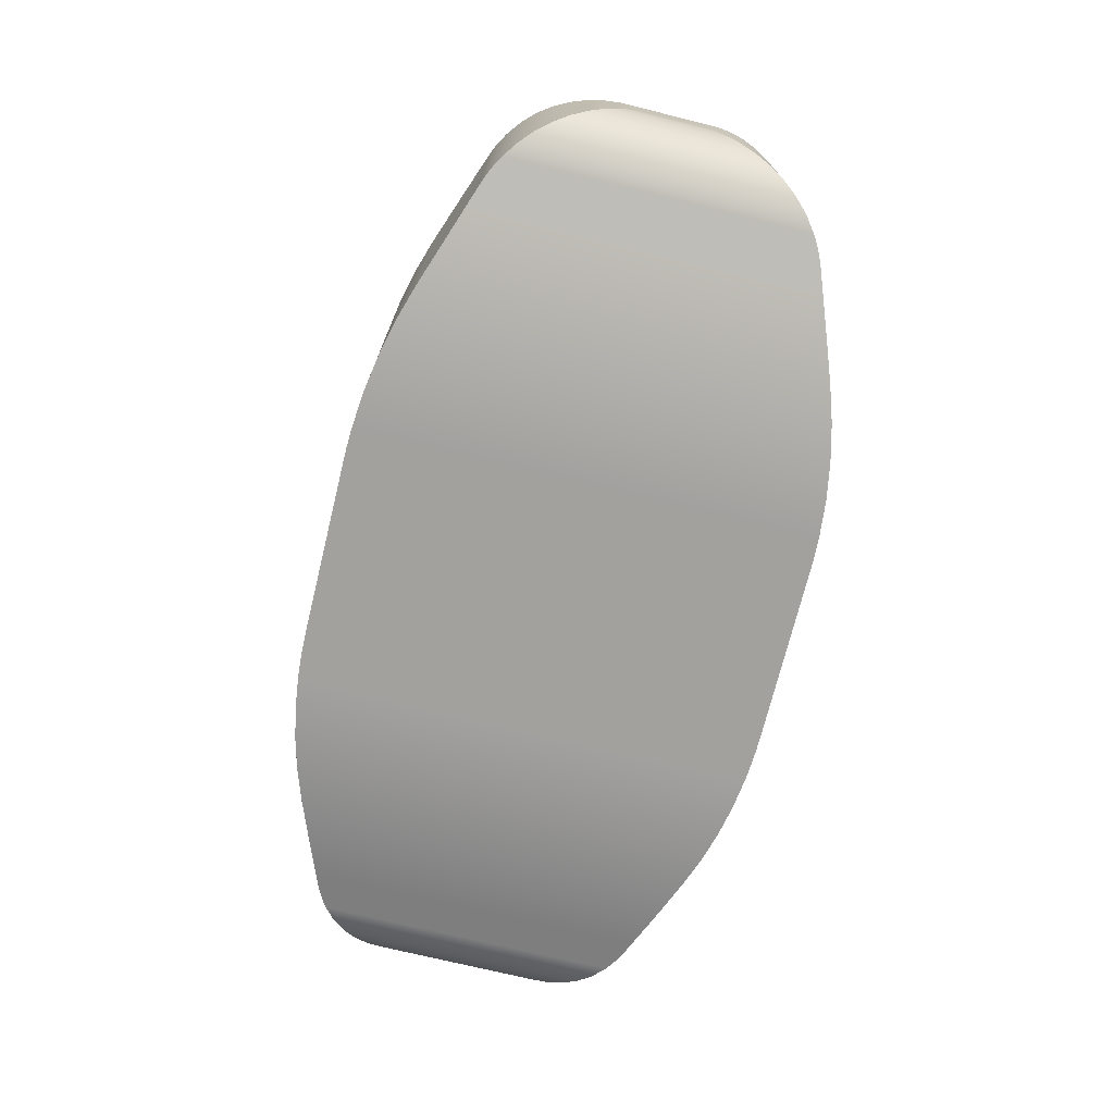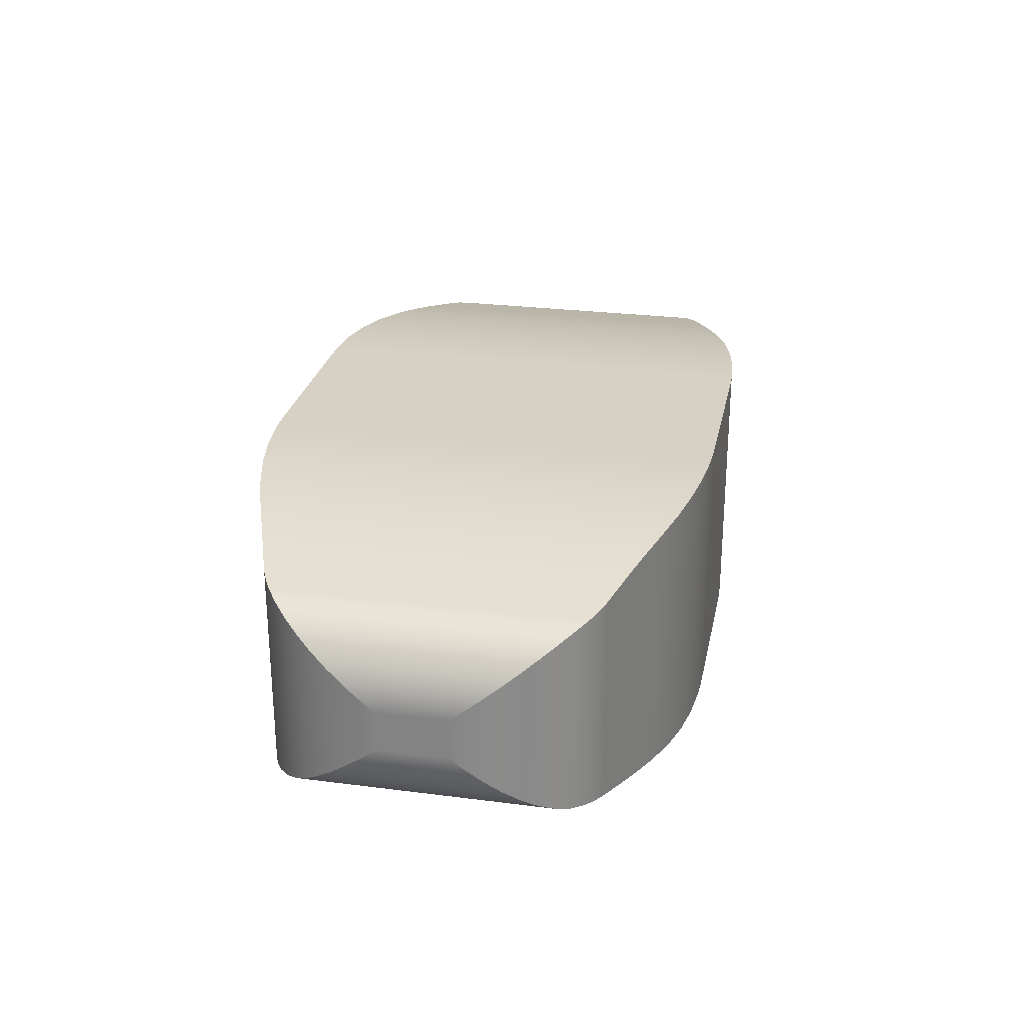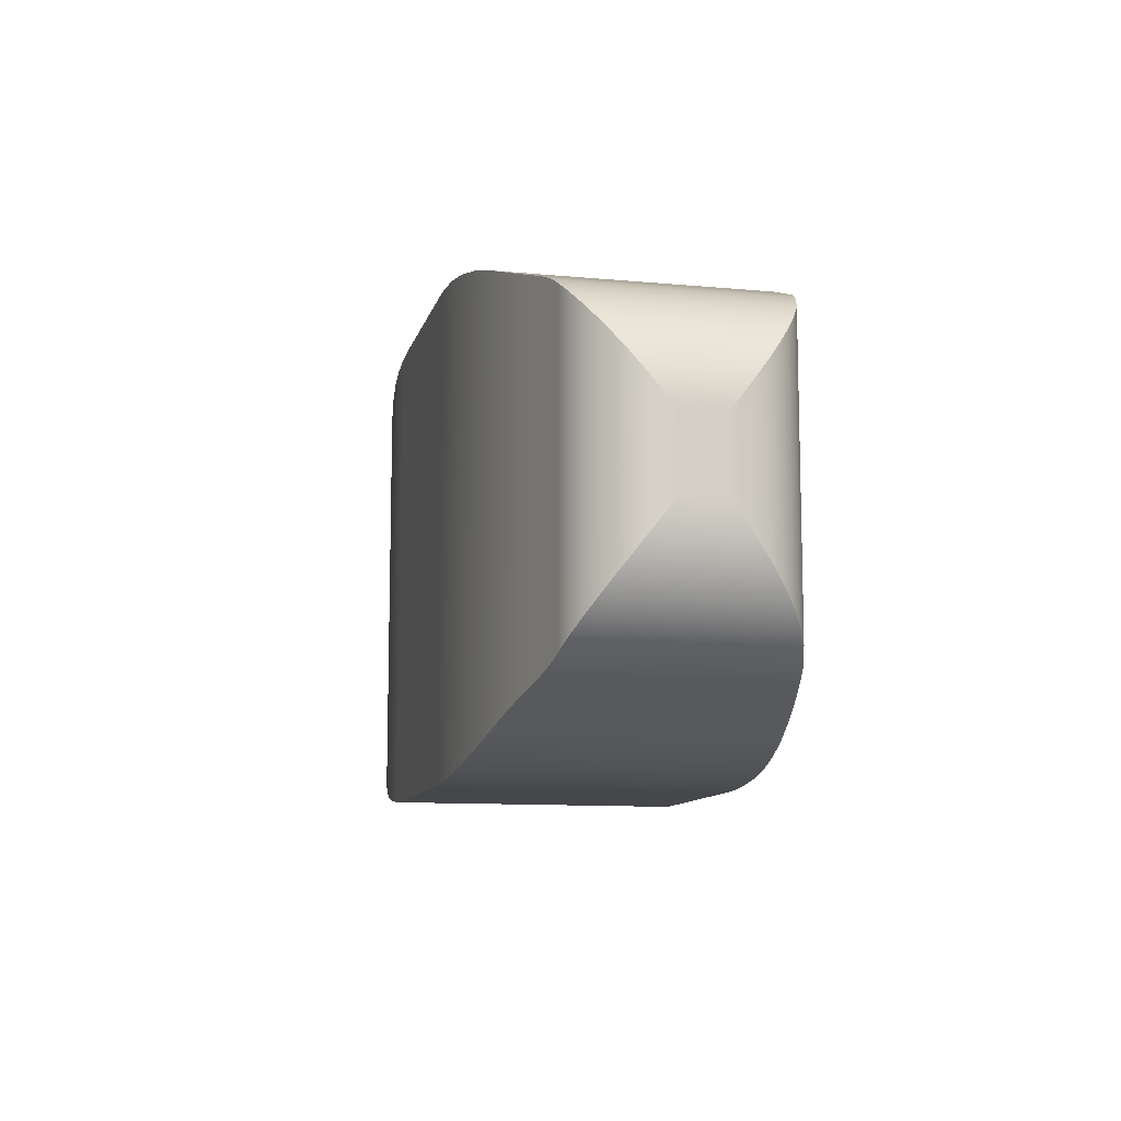
<metadata>
{"format":"obj","ext":"obj","renderer":"f3d","projection":"perspective","resolution":1024,"background":"white","views":[{"elev":-72.1,"azim":-103.8,"up":"+Z"},{"elev":26.7,"azim":-78.6,"up":"+Z"},{"elev":-10.6,"azim":76.7,"up":"+Y"}]}
</metadata>
<code>
v -61.04 1.082 -1.455
v -60.89 1.027 -1.432
v -60.73 0.9713 -1.405
v -60.58 0.9162 -1.373
v -60.58 -0.9162 -1.373
v -60.73 -0.9713 -1.405
v -60.89 -1.027 -1.432
v -61.04 -1.082 -1.455
v -61.21 -1.137 -1.474
v -61.39 -1.181 -1.489
v -61.56 -1.214 -1.497
v -61.74 -1.237 -1.5
v -61.74 1.237 -1.5
v -61.56 1.214 -1.497
v -61.39 1.181 -1.489
v -61.21 1.137 -1.474
v -63.96 1.082 -1.441
v -63.76 1.144 -1.467
v -63.56 1.192 -1.485
v -63.36 1.225 -1.496
v -63.16 1.244 -1.5
v -63.16 -1.244 -1.5
v -63.36 -1.225 -1.496
v -63.56 -1.192 -1.485
v -63.76 -1.144 -1.467
v -63.96 -1.082 -1.441
v -64.1 -1.031 -1.418
v -64.24 -0.9808 -1.39
v -64.38 -0.9304 -1.359
v -64.38 0.9304 -1.359
v -64.24 0.9808 -1.39
v -64.1 1.031 -1.418
v -64.5 0.8884 -1.332
v -64.38 0.9304 -1.359
v -64.38 -0.9304 -1.359
v -64.5 -0.8884 -1.332
v -64.55 -0.8676 -1.319
v -64.6 -0.843 -1.308
v -64.65 -0.8146 -1.296
v -64.65 0.8146 -1.296
v -64.6 0.843 -1.308
v -64.55 0.8676 -1.319
v -65 0.1818 -0.8581
v -65 0.2664 -0.9236
v -64.98 0.3537 -0.9906
v -64.95 0.4409 -1.057
v -64.92 0.5254 -1.119
v -64.87 0.6051 -1.175
v -64.81 0.6793 -1.224
v -64.74 0.751 -1.267
v -64.65 0.8146 -1.296
v -64.65 -0.8146 -1.296
v -64.74 -0.751 -1.267
v -64.81 -0.6793 -1.224
v -64.87 -0.6051 -1.175
v -64.92 -0.5254 -1.119
v -64.95 -0.4409 -1.057
v -64.98 -0.3537 -0.9906
v -65 -0.2664 -0.9236
v -65 -0.1818 -0.8581
v -64.5 0.8884 -0.1684
v -64.55 0.8676 -0.1806
v -64.6 0.843 -0.1924
v -64.65 0.8146 -0.2038
v -64.65 -0.8146 -0.2038
v -64.6 -0.843 -0.1924
v -64.55 -0.8676 -0.1806
v -64.5 -0.8884 -0.1684
v -64.38 -0.9304 -0.1408
v -64.38 0.9304 -0.1408
v -63.96 1.082 -0.05887
v -64.1 1.031 -0.0823
v -64.24 0.9808 -0.1096
v -64.38 0.9304 -0.1408
v -64.38 -0.9304 -0.1408
v -64.24 -0.9808 -0.1096
v -64.1 -1.031 -0.0823
v -63.96 -1.082 -0.05887
v -63.76 -1.144 -0.0334
v -63.56 -1.192 -0.01488
v -63.36 -1.225 -0.003718
v -63.16 -1.244 -2.609e-15
v -63.16 1.244 -2.609e-15
v -63.36 1.225 -0.003718
v -63.56 1.192 -0.01488
v -63.76 1.144 -0.0334
v -60.58 0.9162 -1.373
v -60.5 0.8884 -1.355
v -60.45 0.8684 -1.344
v -60.4 0.8448 -1.333
v -60.35 0.8177 -1.323
v -60.35 -0.8177 -1.323
v -60.4 -0.8448 -1.333
v -60.45 -0.8684 -1.344
v -60.5 -0.8884 -1.355
v -60.58 -0.9162 -1.373
v -60.35 0.8177 -1.323
v -60.27 0.7548 -1.294
v -60.19 0.6828 -1.252
v -60.13 0.6072 -1.202
v -60.08 0.5282 -1.146
v -60.05 0.4434 -1.084
v -60.02 0.3554 -1.017
v -60 0.2672 -0.9496
v -60 0.1818 -0.8835
v -60 -0.1818 -0.8835
v -60 -0.2672 -0.9496
v -60.02 -0.3554 -1.017
v -60.05 -0.4434 -1.084
v -60.08 -0.5282 -1.146
v -60.13 -0.6072 -1.202
v -60.19 -0.6828 -1.252
v -60.27 -0.7548 -1.294
v -60.35 -0.8177 -1.323
v -60 0.1818 -0.6644
v -60 0.2659 -0.5993
v -60.02 0.3526 -0.5326
v -60.05 0.4393 -0.467
v -60.08 0.5235 -0.4049
v -60.13 0.6028 -0.3486
v -60.19 0.6766 -0.2996
v -60.26 0.7481 -0.2572
v -60.34 0.8118 -0.2272
v -60.34 -0.8118 -0.2272
v -60.26 -0.7481 -0.2572
v -60.19 -0.6766 -0.2996
v -60.13 -0.6028 -0.3486
v -60.08 -0.5235 -0.4049
v -60.05 -0.4393 -0.467
v -60.02 -0.3526 -0.5326
v -60 -0.2659 -0.5993
v -60 -0.1818 -0.6644
v -60.34 0.8118 -0.2272
v -60.39 0.8414 -0.215
v -60.44 0.8669 -0.2023
v -60.5 0.8884 -0.1892
v -60.65 0.9411 -0.153
v -60.65 -0.9411 -0.153
v -60.5 -0.8884 -0.1892
v -60.44 -0.8669 -0.2023
v -60.39 -0.8414 -0.215
v -60.34 -0.8118 -0.2272
v -60.65 0.9411 -0.153
v -60.78 0.9879 -0.1226
v -60.91 1.035 -0.09544
v -61.04 1.082 -0.07168
v -61.26 1.15 -0.04063
v -61.48 1.2 -0.01807
v -61.7 1.233 -0.00451
v -61.92 1.248 -4.441e-15
v -61.92 -1.248 -4.441e-15
v -61.7 -1.233 -0.004509
v -61.48 -1.2 -0.01807
v -61.26 -1.15 -0.04063
v -61.04 -1.082 -0.07168
v -60.91 -1.035 -0.09544
v -60.78 -0.9879 -0.1226
v -60.65 -0.9411 -0.153
v -64.65 0.8146 -0.2038
v -64.74 0.751 -0.2333
v -64.81 0.6793 -0.2755
v -64.87 0.6051 -0.3246
v -64.92 0.5254 -0.381
v -64.95 0.4409 -0.4434
v -64.98 0.3537 -0.5094
v -65 0.2664 -0.5764
v -65 0.1818 -0.6419
v -65 -0.1818 -0.6419
v -65 -0.2664 -0.5764
v -64.98 -0.3537 -0.5094
v -64.95 -0.4409 -0.4434
v -64.92 -0.5254 -0.381
v -64.87 -0.6051 -0.3246
v -64.81 -0.6793 -0.2755
v -64.74 -0.751 -0.2333
v -64.65 -0.8146 -0.2038
v -61.74 1.237 -1.5
v -61.74 -1.237 -1.5
v -61.83 -1.244 -1.5
v -61.92 -1.249 -1.5
v -62.02 -1.25 -1.5
v -62.98 -1.25 -1.5
v -63.04 -1.249 -1.5
v -63.1 -1.248 -1.5
v -63.16 -1.244 -1.5
v -63.16 1.244 -1.5
v -63.1 1.248 -1.5
v -63.04 1.249 -1.5
v -62.98 1.25 -1.5
v -62.02 1.25 -1.5
v -61.92 1.249 -1.5
v -61.83 1.244 -1.5
v -60.5 -0.8884 -1.355
v -60.45 -0.8684 -1.344
v -60.4 -0.8448 -1.333
v -60.35 -0.8177 -1.323
v -60.27 -0.7548 -1.294
v -60.19 -0.6828 -1.252
v -60.13 -0.6072 -1.202
v -60.08 -0.5282 -1.146
v -60.05 -0.4434 -1.084
v -60.02 -0.3554 -1.017
v -60 -0.2672 -0.9496
v -60 -0.1818 -0.8835
v -60 -0.1818 -0.6644
v -60 -0.2659 -0.5993
v -60.02 -0.3526 -0.5326
v -60.05 -0.4393 -0.467
v -60.08 -0.5235 -0.4049
v -60.13 -0.6028 -0.3486
v -60.19 -0.6766 -0.2996
v -60.26 -0.7481 -0.2572
v -60.34 -0.8118 -0.2272
v -60.39 -0.8414 -0.215
v -60.44 -0.8669 -0.2023
v -60.5 -0.8884 -0.1892
v -61.04 -1.082 -1.455
v -60.89 -1.027 -1.432
v -60.73 -0.9713 -1.405
v -60.58 -0.9162 -1.373
v -60.5 -0.8884 -1.355
v -60.5 -0.8884 -0.1892
v -60.65 -0.9411 -0.153
v -60.78 -0.9879 -0.1226
v -60.91 -1.035 -0.09544
v -61.04 -1.082 -0.07168
v -61.04 1.082 -1.455
v -61.21 1.137 -1.474
v -61.39 1.181 -1.489
v -61.56 1.214 -1.497
v -61.74 1.237 -1.5
v -61.83 1.244 -1.5
v -61.92 1.249 -1.5
v -62.02 1.25 -1.5
v -62.02 1.25 0
v -61.98 1.25 0
v -61.95 1.249 0
v -61.92 1.248 -4.441e-15
v -61.7 1.233 -0.00451
v -61.48 1.2 -0.01807
v -61.26 1.15 -0.04063
v -61.04 1.082 -0.07168
v -64.5 0.8884 -1.332
v -64.55 0.8676 -1.319
v -64.6 0.843 -1.308
v -64.65 0.8146 -1.296
v -64.74 0.751 -1.267
v -64.81 0.6793 -1.224
v -64.87 0.6051 -1.175
v -64.92 0.5254 -1.119
v -64.95 0.4409 -1.057
v -64.98 0.3537 -0.9906
v -65 0.2664 -0.9236
v -65 0.1818 -0.8581
v -65 0.1818 -0.6419
v -65 0.2664 -0.5764
v -64.98 0.3537 -0.5094
v -64.95 0.4409 -0.4434
v -64.92 0.5254 -0.381
v -64.87 0.6051 -0.3246
v -64.81 0.6793 -0.2755
v -64.74 0.751 -0.2333
v -64.65 0.8146 -0.2038
v -64.6 0.843 -0.1924
v -64.55 0.8676 -0.1806
v -64.5 0.8884 -0.1684
v -63.96 1.082 -1.441
v -64.1 1.031 -1.418
v -64.24 0.9808 -1.39
v -64.38 0.9304 -1.359
v -64.5 0.8884 -1.332
v -64.5 0.8884 -0.1684
v -64.38 0.9304 -0.1408
v -64.24 0.9808 -0.1096
v -64.1 1.031 -0.0823
v -63.96 1.082 -0.05887
v -65 0.1818 -0.8581
v -65 -0.1818 -0.8581
v -65 -0.1818 -0.6419
v -65 0.1818 -0.6419
v -63.16 1.244 -1.5
v -63.36 1.225 -1.496
v -63.56 1.192 -1.485
v -63.76 1.144 -1.467
v -63.96 1.082 -1.441
v -63.96 1.082 -0.05887
v -63.76 1.144 -0.0334
v -63.56 1.192 -0.01488
v -63.36 1.225 -0.003718
v -63.16 1.244 -2.609e-15
v -63.1 1.248 0
v -63.04 1.249 0
v -62.98 1.25 0
v -62.98 1.25 -1.5
v -63.04 1.249 -1.5
v -63.1 1.248 -1.5
v -64.38 -0.9304 -1.359
v -64.24 -0.9808 -1.39
v -64.1 -1.031 -1.418
v -63.96 -1.082 -1.441
v -63.96 -1.082 -0.05887
v -64.1 -1.031 -0.0823
v -64.24 -0.9808 -0.1096
v -64.38 -0.9304 -0.1408
v -64.5 -0.8884 -0.1684
v -64.5 -0.8884 -1.332
v -63.96 -1.082 -1.441
v -63.76 -1.144 -1.467
v -63.56 -1.192 -1.485
v -63.36 -1.225 -1.496
v -63.16 -1.244 -1.5
v -63.1 -1.248 -1.5
v -63.04 -1.249 -1.5
v -62.98 -1.25 -1.5
v -62.98 -1.25 0
v -63.04 -1.249 0
v -63.1 -1.248 0
v -63.16 -1.244 -2.609e-15
v -63.36 -1.225 -0.003718
v -63.56 -1.192 -0.01488
v -63.76 -1.144 -0.0334
v -63.96 -1.082 -0.05887
v -62.02 -1.25 0
v -62.98 -1.25 0
v -62.98 -1.25 -1.5
v -62.02 -1.25 -1.5
v -61.74 -1.237 -1.5
v -61.56 -1.214 -1.497
v -61.39 -1.181 -1.489
v -61.21 -1.137 -1.474
v -61.04 -1.082 -1.455
v -61.04 -1.082 -0.07168
v -61.26 -1.15 -0.04063
v -61.48 -1.2 -0.01807
v -61.7 -1.233 -0.004509
v -61.92 -1.248 -4.441e-15
v -61.95 -1.249 0
v -61.98 -1.25 0
v -62.02 -1.25 0
v -62.02 -1.25 -1.5
v -61.92 -1.249 -1.5
v -61.83 -1.244 -1.5
v -60 -0.1818 -0.8835
v -60 0.1818 -0.8835
v -60 0.1818 -0.6644
v -60 -0.1818 -0.6644
v -60.35 0.8177 -1.323
v -60.4 0.8448 -1.333
v -60.45 0.8684 -1.344
v -60.5 0.8884 -1.355
v -60.5 0.8884 -0.1892
v -60.44 0.8669 -0.2023
v -60.39 0.8414 -0.215
v -60.34 0.8118 -0.2272
v -60.26 0.7481 -0.2572
v -60.19 0.6766 -0.2996
v -60.13 0.6028 -0.3486
v -60.08 0.5235 -0.4049
v -60.05 0.4393 -0.467
v -60.02 0.3526 -0.5326
v -60 0.2659 -0.5993
v -60 0.1818 -0.6644
v -60 0.1818 -0.8835
v -60 0.2672 -0.9496
v -60.02 0.3554 -1.017
v -60.05 0.4434 -1.084
v -60.08 0.5282 -1.146
v -60.13 0.6072 -1.202
v -60.19 0.6828 -1.252
v -60.27 0.7548 -1.294
v -60.58 0.9162 -1.373
v -60.73 0.9713 -1.405
v -60.89 1.027 -1.432
v -61.04 1.082 -1.455
v -61.04 1.082 -0.07168
v -60.91 1.035 -0.09544
v -60.78 0.9879 -0.1226
v -60.65 0.9411 -0.153
v -60.5 0.8884 -0.1892
v -60.5 0.8884 -1.355
v -62.98 1.25 0
v -62.02 1.25 0
v -62.02 1.25 -1.5
v -62.98 1.25 -1.5
v -64.65 -0.8146 -1.296
v -64.6 -0.843 -1.308
v -64.55 -0.8676 -1.319
v -64.5 -0.8884 -1.332
v -64.5 -0.8884 -0.1684
v -64.55 -0.8676 -0.1806
v -64.6 -0.843 -0.1924
v -64.65 -0.8146 -0.2038
v -64.74 -0.751 -0.2333
v -64.81 -0.6793 -0.2755
v -64.87 -0.6051 -0.3246
v -64.92 -0.5254 -0.381
v -64.95 -0.4409 -0.4434
v -64.98 -0.3537 -0.5094
v -65 -0.2664 -0.5764
v -65 -0.1818 -0.6419
v -65 -0.1818 -0.8581
v -65 -0.2664 -0.9236
v -64.98 -0.3537 -0.9906
v -64.95 -0.4409 -1.057
v -64.92 -0.5254 -1.119
v -64.87 -0.6051 -1.175
v -64.81 -0.6793 -1.224
v -64.74 -0.751 -1.267
v -61.92 -1.248 -4.441e-15
v -61.92 1.248 -4.441e-15
v -61.95 1.249 0
v -61.98 1.25 0
v -62.02 1.25 0
v -62.98 1.25 0
v -63.04 1.249 0
v -63.1 1.248 0
v -63.16 1.244 -2.609e-15
v -63.16 -1.244 -2.609e-15
v -63.1 -1.248 0
v -63.04 -1.249 0
v -62.98 -1.25 0
v -62.02 -1.25 0
v -61.98 -1.25 0
v -61.95 -1.249 0
g 9dec74fe-e306-11ea-8548-54bf646e7e1f
f 2 7 1
f 1 7 8
f 1 8 9
f 2 3 7
f 7 3 6
f 6 3 5
f 5 3 4
f 10 15 9
f 9 15 16
f 9 16 1
f 10 11 15
f 15 11 14
f 14 11 13
f 13 11 12
g 9dee70be-e306-11ea-9691-54bf646e7e1f
f 18 26 17
f 17 26 27
f 17 27 32
f 32 27 31
f 31 27 28
f 31 28 30
f 30 28 29
f 19 24 18
f 18 24 25
f 18 25 26
f 19 20 24
f 24 20 23
f 23 20 22
f 22 20 21
g 9df01e50-e306-11ea-a397-54bf646e7e1f
f 42 33 36
f 36 33 34
f 36 34 35
f 36 37 42
f 42 37 41
f 41 37 38
f 41 38 40
f 40 38 39
g 9df1cc00-e306-11ea-8b24-54bf646e7e1f
f 60 43 59
f 59 43 44
f 59 44 45
f 59 45 58
f 58 45 46
f 58 46 57
f 57 46 56
f 56 46 47
f 56 47 48
f 56 48 55
f 55 48 49
f 55 49 54
f 54 49 50
f 54 50 53
f 53 50 52
f 52 50 51
g 9df3a08a-e306-11ea-a33c-54bf646e7e1f
f 70 61 68
f 68 61 62
f 68 62 67
f 67 62 63
f 67 63 66
f 66 63 64
f 66 64 65
f 68 69 70
g 9df54e02-e306-11ea-8e74-54bf646e7e1f
f 72 78 71
f 71 78 79
f 71 79 86
f 86 79 85
f 85 79 80
f 85 80 81
f 73 76 72
f 72 76 77
f 72 77 78
f 74 75 73
f 73 75 76
f 82 83 81
f 81 83 84
f 81 84 85
g 9df6fb8a-e306-11ea-98cb-54bf646e7e1f
f 96 87 95
f 95 87 88
f 95 88 89
f 95 89 94
f 94 89 90
f 94 90 93
f 93 90 91
f 93 91 92
g 9df8a922-e306-11ea-9fb5-54bf646e7e1f
f 114 97 113
f 113 97 98
f 113 98 99
f 113 99 112
f 112 99 100
f 112 100 111
f 111 100 101
f 111 101 110
f 110 101 109
f 109 101 102
f 109 102 103
f 109 103 108
f 108 103 104
f 108 104 107
f 107 104 106
f 106 104 105
g 9dfa7da6-e306-11ea-bb97-54bf646e7e1f
f 132 115 131
f 131 115 116
f 131 116 117
f 131 117 130
f 130 117 118
f 130 118 129
f 129 118 128
f 128 118 119
f 128 119 120
f 128 120 127
f 127 120 121
f 127 121 126
f 126 121 122
f 126 122 125
f 125 122 124
f 124 122 123
g 9dfc5246-e306-11ea-aa9f-54bf646e7e1f
f 142 133 141
f 141 133 134
f 141 134 140
f 140 134 135
f 140 135 139
f 139 135 136
f 139 136 137
f 137 138 139
g 9dfe4df4-e306-11ea-9888-54bf646e7e1f
f 158 143 157
f 157 143 144
f 157 144 156
f 156 144 145
f 156 145 146
f 147 154 146
f 146 154 155
f 146 155 156
f 147 148 154
f 154 148 153
f 153 148 149
f 153 149 152
f 152 149 150
f 152 150 151
g 9e0022a6-e306-11ea-9bcb-54bf646e7e1f
f 176 159 175
f 175 159 160
f 175 160 161
f 175 161 174
f 174 161 162
f 174 162 173
f 173 162 163
f 173 163 172
f 172 163 171
f 171 163 164
f 171 164 165
f 171 165 170
f 170 165 166
f 170 166 169
f 169 166 168
f 168 166 167
g 9d41c2be-e306-11ea-be7e-54bf646e7e1f
f 177 178 192
f 192 178 179
f 192 179 191
f 191 179 180
f 191 180 190
f 190 180 181
f 190 181 189
f 189 181 182
f 189 182 183
f 189 183 188
f 188 183 184
f 188 184 187
f 187 184 185
f 187 185 186
g 9d28e53a-e306-11ea-a0bb-54bf646e7e1f
f 193 194 216
f 216 194 215
f 215 194 195
f 215 195 214
f 214 195 196
f 214 196 213
f 213 196 197
f 213 197 212
f 212 197 198
f 212 198 211
f 211 198 199
f 211 199 210
f 210 199 200
f 210 200 209
f 209 200 201
f 209 201 208
f 208 201 202
f 208 202 207
f 207 202 203
f 207 203 206
f 206 203 204
f 206 204 205
g 9d27fafa-e306-11ea-b3b2-54bf646e7e1f
f 226 217 225
f 225 217 218
f 225 218 224
f 224 218 219
f 224 219 223
f 223 219 220
f 223 220 222
f 222 220 221
g 9d305ec6-e306-11ea-aca4-54bf646e7e1f
f 227 228 242
f 242 228 241
f 241 228 229
f 241 229 240
f 240 229 230
f 240 230 239
f 239 230 231
f 239 231 232
f 239 232 238
f 238 232 233
f 238 233 237
f 237 233 236
f 236 233 234
f 236 234 235
g 9d38c294-e306-11ea-9772-54bf646e7e1f
f 266 243 265
f 265 243 244
f 265 244 264
f 264 244 245
f 264 245 263
f 263 245 246
f 263 246 262
f 262 246 247
f 262 247 261
f 261 247 248
f 261 248 260
f 260 248 249
f 260 249 259
f 259 249 250
f 259 250 258
f 258 250 251
f 258 251 257
f 257 251 252
f 257 252 256
f 256 252 253
f 256 253 255
f 255 253 254
g 9d369fca-e306-11ea-bca4-54bf646e7e1f
f 276 267 275
f 275 267 268
f 275 268 274
f 274 268 269
f 274 269 273
f 273 269 270
f 273 270 271
f 271 272 273
g 9d3d0818-e306-11ea-8ef0-54bf646e7e1f
f 277 278 280
f 280 278 279
g 9d34cb36-e306-11ea-9c14-54bf646e7e1f
f 282 289 281
f 281 289 290
f 281 290 296
f 296 290 291
f 296 291 295
f 295 291 292
f 295 292 294
f 294 292 293
f 289 282 288
f 288 282 283
f 288 283 287
f 287 283 284
f 287 284 285
f 285 286 287
g 9d240398-e306-11ea-a871-54bf646e7e1f
f 306 297 304
f 304 297 298
f 304 298 303
f 303 298 299
f 303 299 302
f 302 299 300
f 302 300 301
f 304 305 306
g 9d2514ee-e306-11ea-b8eb-54bf646e7e1f
f 322 307 321
f 321 307 308
f 321 308 309
f 321 309 320
f 320 309 310
f 320 310 319
f 319 310 311
f 319 311 318
f 318 311 312
f 318 312 317
f 317 312 313
f 317 313 316
f 316 313 314
f 316 314 315
g 9d25ff42-e306-11ea-9319-54bf646e7e1f
f 323 324 326
f 326 324 325
g 9d26e986-e306-11ea-ac09-54bf646e7e1f
f 342 327 335
f 335 327 328
f 335 328 334
f 334 328 329
f 334 329 333
f 333 329 330
f 333 330 332
f 332 330 331
f 335 336 342
f 342 336 341
f 341 336 337
f 341 337 338
f 339 340 338
f 338 340 341
g 9d2ab9dc-e306-11ea-afbc-54bf646e7e1f
f 343 344 346
f 346 344 345
g 9d2cdc76-e306-11ea-806f-54bf646e7e1f
f 348 353 347
f 347 353 354
f 347 354 370
f 370 354 355
f 370 355 369
f 369 355 356
f 369 356 368
f 368 356 357
f 368 357 367
f 367 357 358
f 367 358 366
f 366 358 359
f 366 359 365
f 365 359 360
f 365 360 364
f 364 360 361
f 364 361 363
f 363 361 362
f 353 348 352
f 352 348 349
f 352 349 351
f 351 349 350
g 9d2e8a24-e306-11ea-9373-54bf646e7e1f
f 372 378 371
f 371 378 379
f 371 379 380
f 378 372 377
f 377 372 373
f 377 373 376
f 376 373 374
f 376 374 375
g 9d328176-e306-11ea-828a-54bf646e7e1f
f 381 382 384
f 384 382 383
g 9d3edcb4-e306-11ea-97bf-54bf646e7e1f
f 386 392 385
f 385 392 393
f 385 393 408
f 408 393 394
f 408 394 407
f 407 394 395
f 407 395 406
f 406 395 396
f 406 396 405
f 405 396 397
f 405 397 404
f 404 397 398
f 404 398 403
f 403 398 399
f 403 399 402
f 402 399 400
f 402 400 401
f 392 386 391
f 391 386 387
f 391 387 390
f 390 387 388
f 390 388 389
g 9d403c2e-e306-11ea-b1bb-54bf646e7e1f
f 410 411 409
f 409 411 424
f 424 411 412
f 424 412 423
f 423 412 413
f 423 413 422
f 422 413 421
f 421 413 414
f 421 414 420
f 420 414 415
f 420 415 419
f 419 415 416
f 419 416 418
f 418 416 417

</code>
